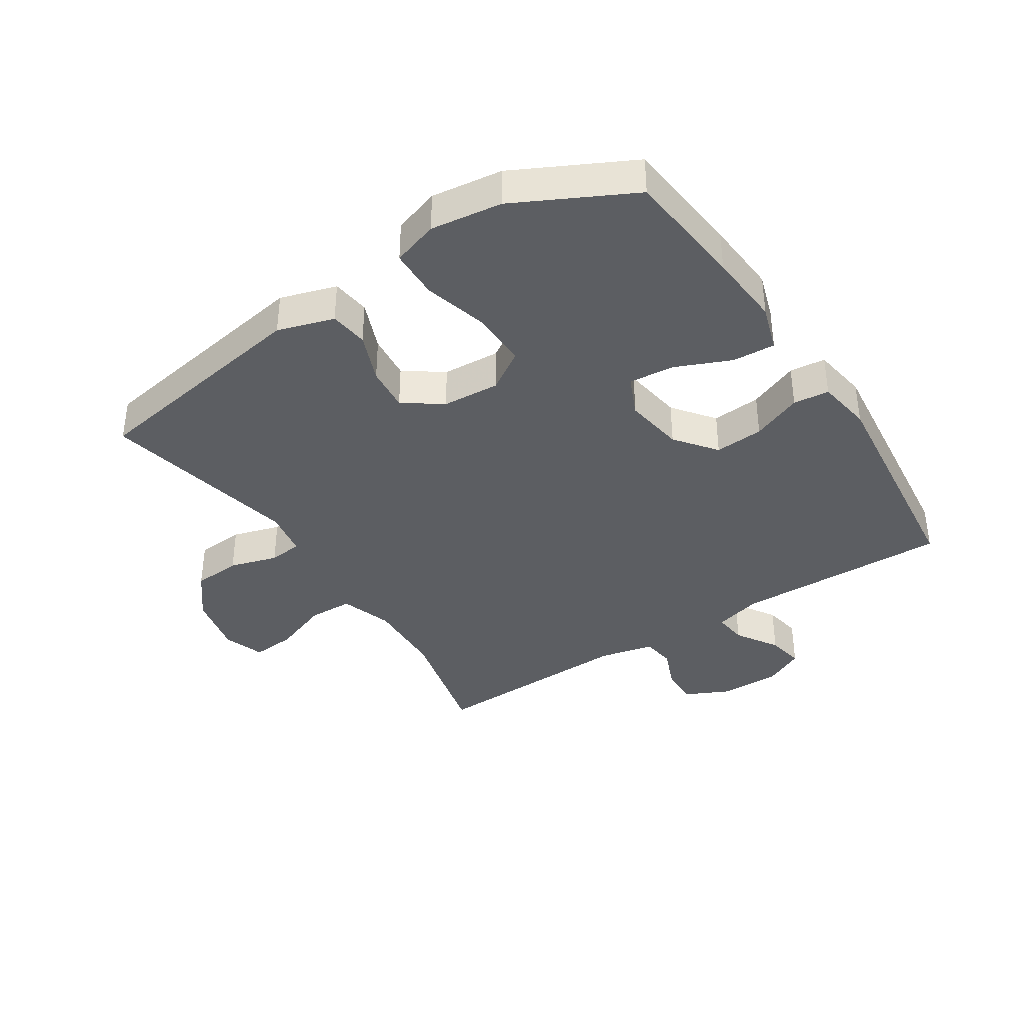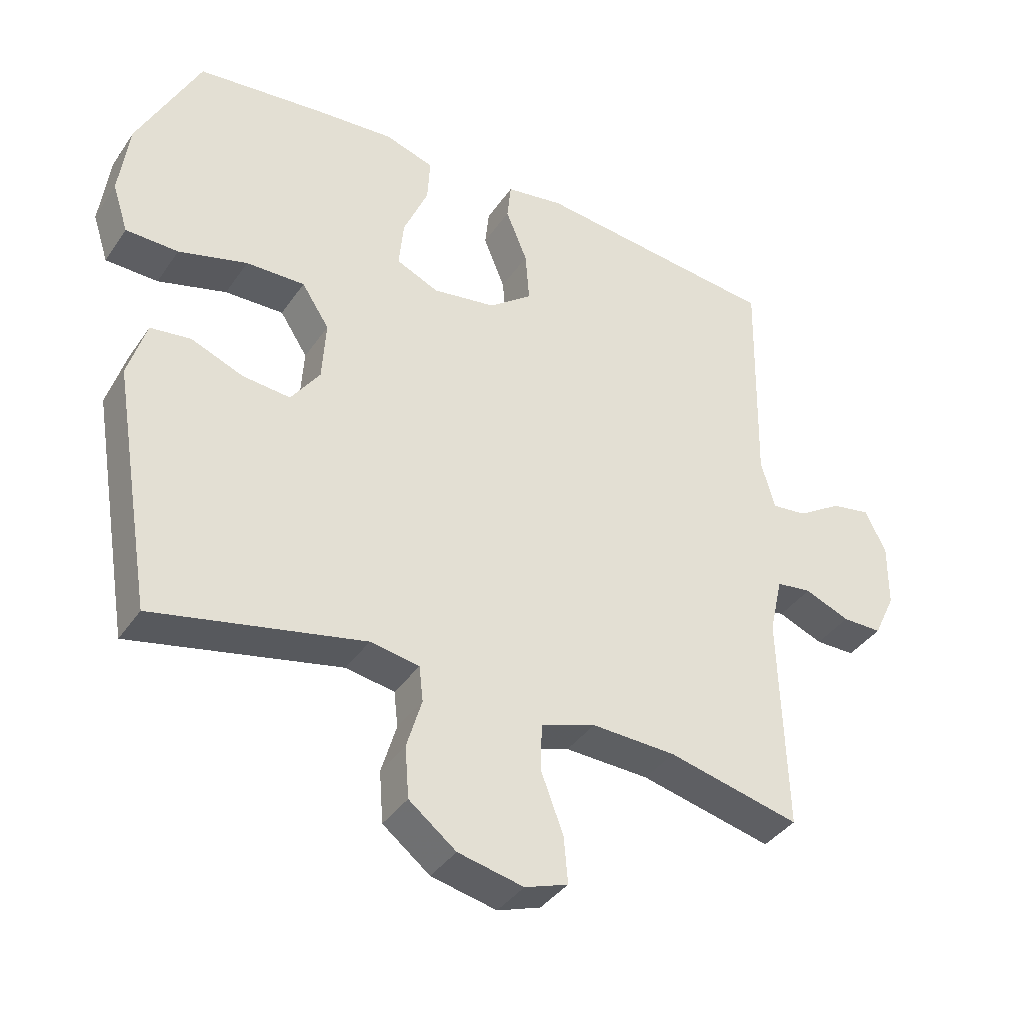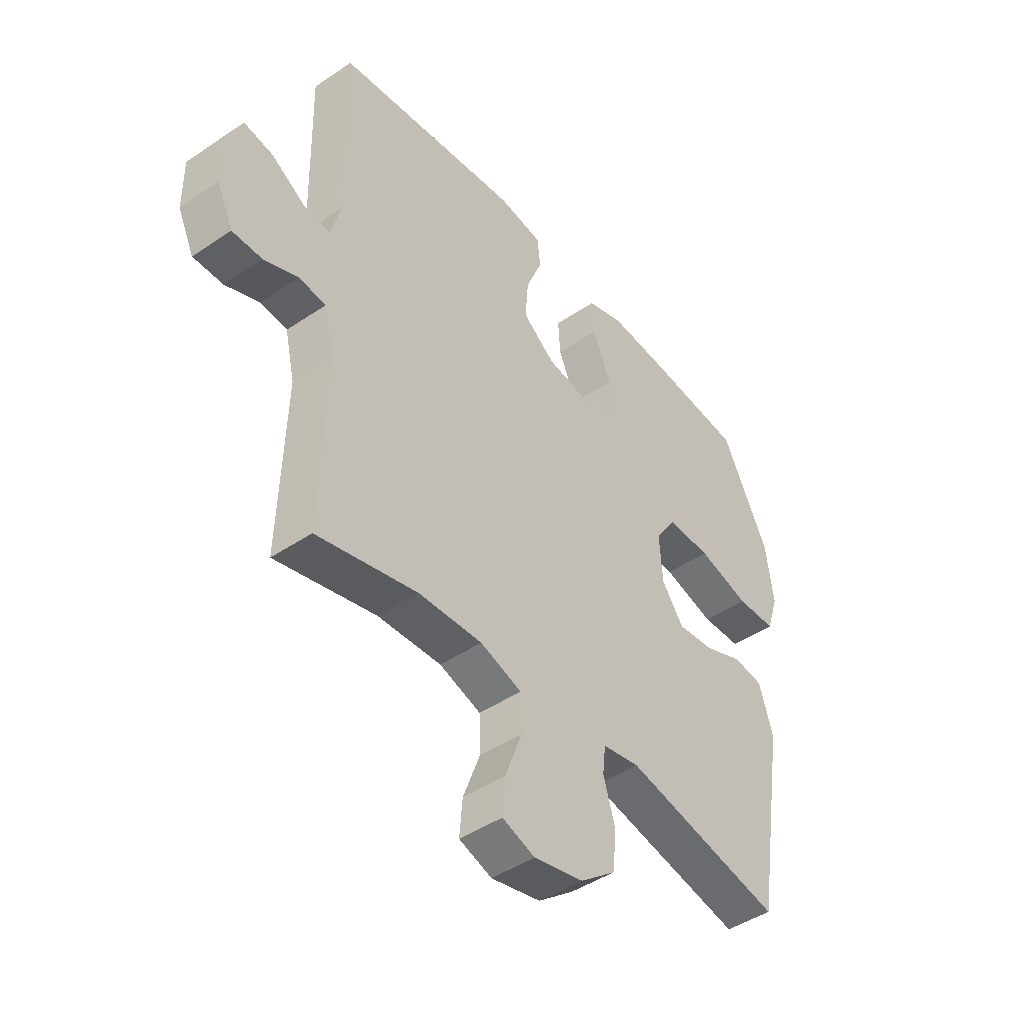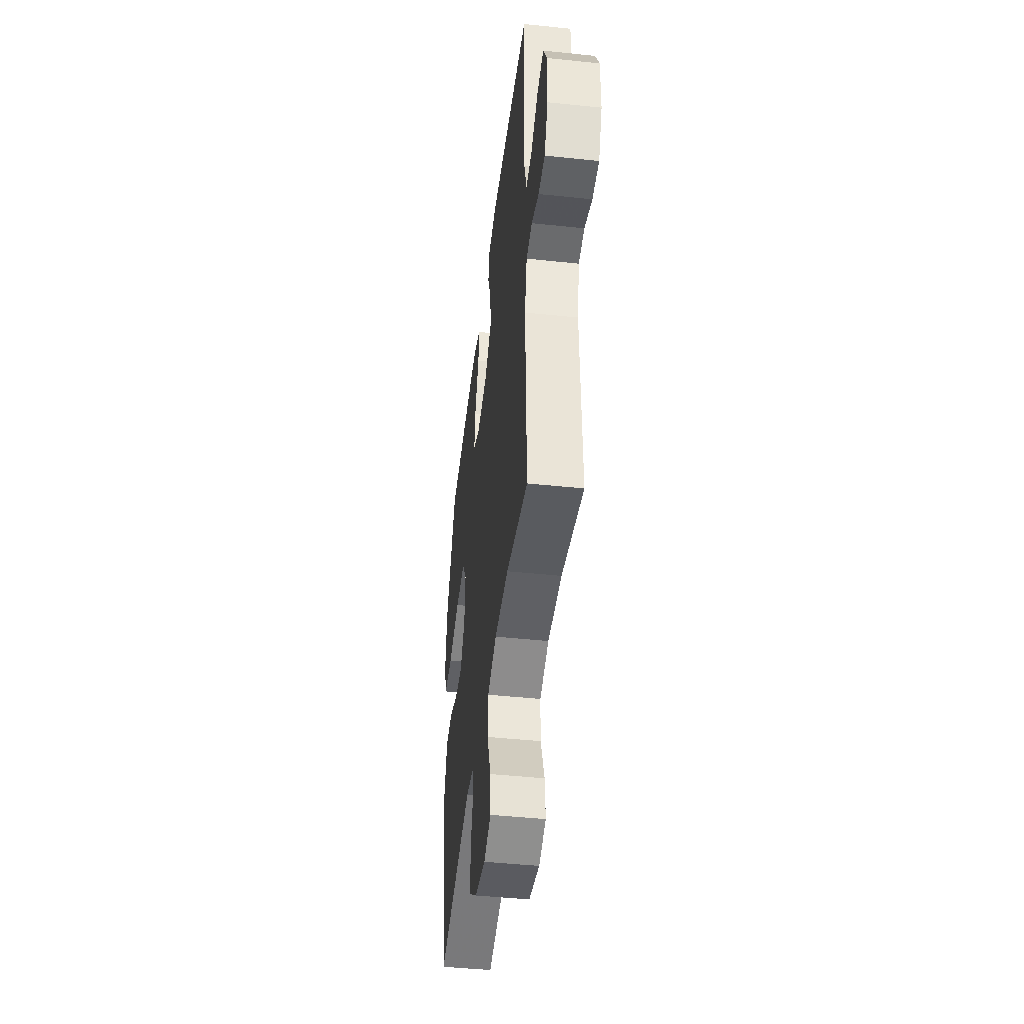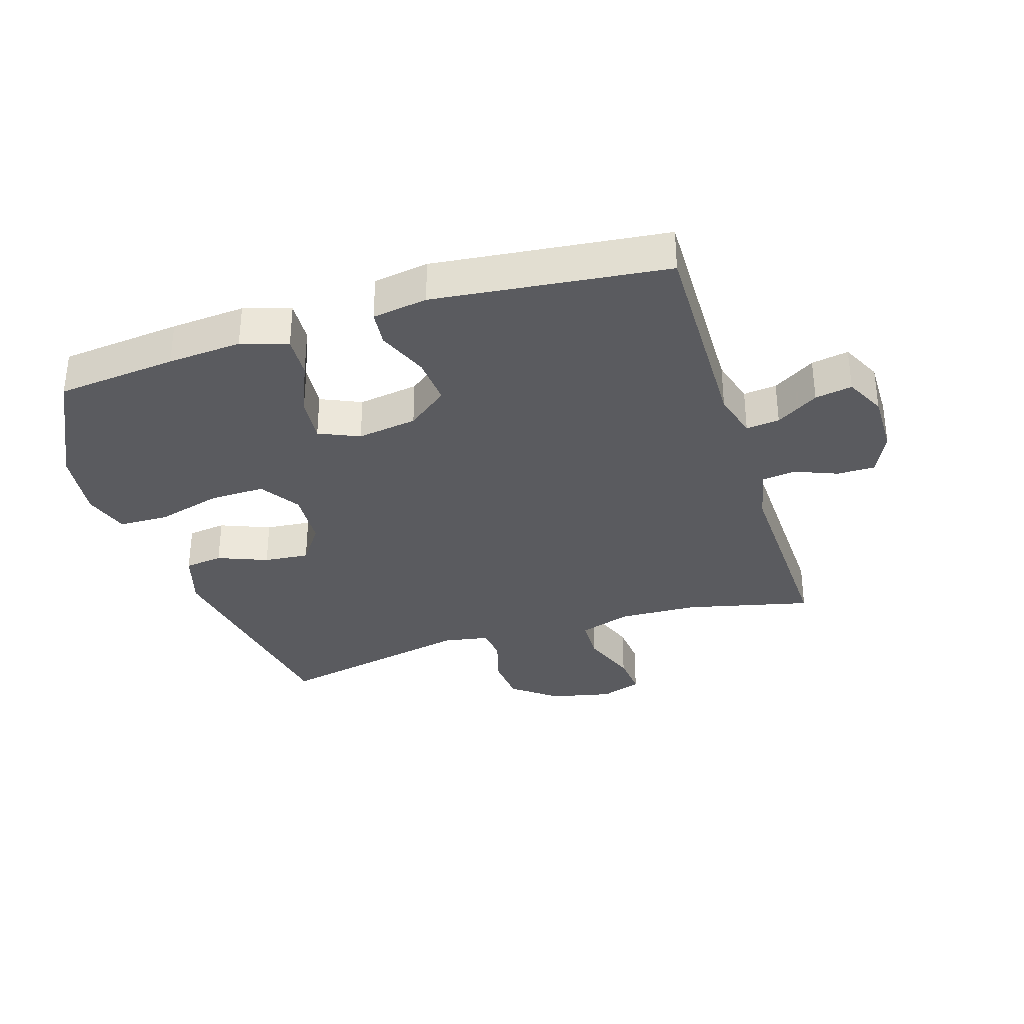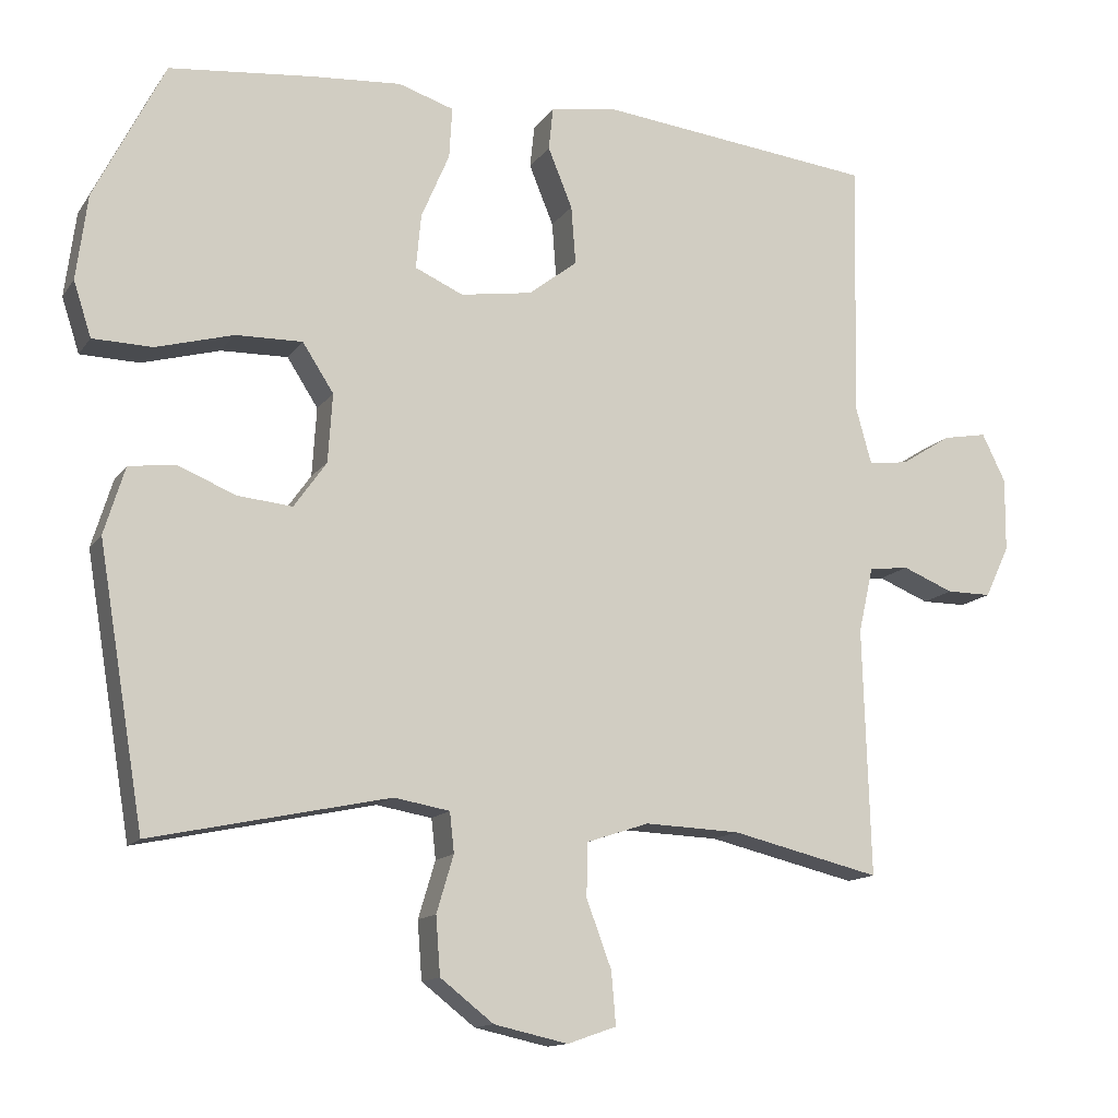
<metadata>
{"format":"obj","ext":"obj","renderer":"f3d","projection":"perspective","resolution":1024,"background":"white","views":[{"elev":-38.1,"azim":-57.0,"up":"+Y"},{"elev":-38.3,"azim":-30.5,"up":"+Z"},{"elev":-45.0,"azim":128.2,"up":"+Z"},{"elev":-45.8,"azim":83.1,"up":"+Z"},{"elev":-33.5,"azim":17.5,"up":"+Y"},{"elev":-13.4,"azim":-22.0,"up":"+Z"}]}
</metadata>
<code>
v -0.5 0.07 0.5
v -0.305 0.07 0.52
v -0.185 0.07 0.529
v -0.11 0.07 0.505
v -0.114 0.07 0.436
v -0.152 0.07 0.347
v -0.159 0.07 0.273
v -0.094 0.07 0.244
v 0.003 0.07 0.259
v 0.069 0.07 0.31
v 0.063 0.07 0.389
v 0.03 0.07 0.47
v 0.036 0.07 0.528
v 0.125 0.07 0.542
v 0.5 0.07 0.5
v 0.493 0.07 0.152
v 0.514 0.07 0.076
v 0.568 0.07 0.082
v 0.636 0.07 0.125
v 0.696 0.07 0.136
v 0.728 0.07 0.071
v 0.727 0.07 -0.028
v 0.694 0.07 -0.098
v 0.633 0.07 -0.098
v 0.564 0.07 -0.07
v 0.51 0.07 -0.077
v 0.49 0.07 -0.165
v 0.5 0.07 -0.5
v 0.298 0.07 -0.452
v 0.169 0.07 -0.447
v 0.085 0.07 -0.475
v 0.083 0.07 -0.547
v 0.117 0.07 -0.638
v 0.123 0.07 -0.709
v 0.057 0.07 -0.732
v -0.043 0.07 -0.71
v -0.115 0.07 -0.654
v -0.121 0.07 -0.576
v -0.098 0.07 -0.499
v -0.104 0.07 -0.445
v -0.179 0.07 -0.432
v -0.5 0.07 -0.5
v -0.562 0.07 -0.128
v -0.534 0.07 -0.037
v -0.472 0.07 -0.029
v -0.392 0.07 -0.061
v -0.319 0.07 -0.068
v -0.275 0.07 -0.006
v -0.269 0.07 0.087
v -0.311 0.07 0.152
v -0.401 0.07 0.15
v -0.506 0.07 0.121
v -0.586 0.07 0.123
v -0.61 0.07 0.197
v -0.595 0.07 0.312
v -0.5 0 0.5
v -0.305 0 0.52
v -0.185 0 0.529
v -0.11 0 0.505
v -0.114 0 0.436
v -0.152 0 0.347
v -0.159 0 0.273
v -0.094 0 0.244
v 0.003 0 0.259
v 0.069 0 0.31
v 0.063 0 0.389
v 0.03 0 0.47
v 0.036 0 0.528
v 0.125 0 0.542
v 0.5 0 0.5
v 0.493 0 0.152
v 0.514 0 0.076
v 0.568 0 0.082
v 0.636 0 0.125
v 0.696 0 0.136
v 0.728 0 0.071
v 0.727 0 -0.028
v 0.694 0 -0.098
v 0.633 0 -0.098
v 0.564 0 -0.07
v 0.51 0 -0.077
v 0.49 0 -0.165
v 0.5 0 -0.5
v 0.298 0 -0.452
v 0.169 0 -0.447
v 0.085 0 -0.475
v 0.083 0 -0.547
v 0.117 0 -0.638
v 0.123 0 -0.709
v 0.057 0 -0.732
v -0.043 0 -0.71
v -0.115 0 -0.654
v -0.121 0 -0.576
v -0.098 0 -0.499
v -0.104 0 -0.445
v -0.179 0 -0.432
v -0.5 0 -0.5
v -0.562 0 -0.128
v -0.534 0 -0.037
v -0.472 0 -0.029
v -0.392 0 -0.061
v -0.319 0 -0.068
v -0.275 0 -0.006
v -0.269 0 0.087
v -0.311 0 0.152
v -0.401 0 0.15
v -0.506 0 0.121
v -0.586 0 0.123
v -0.61 0 0.197
v -0.595 0 0.312
f 51 52 53 54
f 50 51 54 55
f 43 44 45 46
f 41 42 43 46
f 40 41 46 47
f 36 37 38 39
f 36 39 40
f 35 36 40
f 32 33 34 35
f 31 32 35 40
f 30 31 40 47
f 27 28 29
f 26 27 29 30
f 22 23 24 25
f 22 25 26
f 21 22 26
f 18 19 20 21
f 17 18 21 26
f 16 17 26 30
f 11 12 13 14
f 10 11 14 15
f 9 10 15 16
f 3 4 5 6
f 3 6 7
f 2 3 7
f 50 55 1 2
f 49 50 2 7
f 48 49 7 8
f 16 30 47 48
f 8 9 16 48
f 109 108 107 106
f 110 109 106 105
f 101 100 99 98
f 101 98 97 96
f 102 101 96 95
f 94 93 92 91
f 95 94 91
f 95 91 90
f 90 89 88 87
f 95 90 87 86
f 102 95 86 85
f 84 83 82
f 85 84 82 81
f 80 79 78 77
f 81 80 77
f 81 77 76
f 76 75 74 73
f 81 76 73 72
f 85 81 72 71
f 69 68 67 66
f 70 69 66 65
f 71 70 65 64
f 61 60 59 58
f 62 61 58
f 62 58 57
f 57 56 110 105
f 62 57 105 104
f 63 62 104 103
f 103 102 85 71
f 103 71 64 63
f 1 56 57 2
f 2 57 58 3
f 3 58 59 4
f 4 59 60 5
f 5 60 61 6
f 6 61 62 7
f 7 62 63 8
f 8 63 64 9
f 9 64 65 10
f 10 65 66 11
f 11 66 67 12
f 12 67 68 13
f 13 68 69 14
f 14 69 70 15
f 15 70 71 16
f 16 71 72 17
f 17 72 73 18
f 18 73 74 19
f 19 74 75 20
f 20 75 76 21
f 21 76 77 22
f 22 77 78 23
f 23 78 79 24
f 24 79 80 25
f 25 80 81 26
f 26 81 82 27
f 27 82 83 28
f 28 83 84 29
f 29 84 85 30
f 30 85 86 31
f 31 86 87 32
f 32 87 88 33
f 33 88 89 34
f 34 89 90 35
f 35 90 91 36
f 36 91 92 37
f 37 92 93 38
f 38 93 94 39
f 39 94 95 40
f 40 95 96 41
f 41 96 97 42
f 42 97 98 43
f 43 98 99 44
f 44 99 100 45
f 45 100 101 46
f 46 101 102 47
f 47 102 103 48
f 48 103 104 49
f 49 104 105 50
f 50 105 106 51
f 51 106 107 52
f 52 107 108 53
f 53 108 109 54
f 54 109 110 55
f 55 110 56 1

</code>
